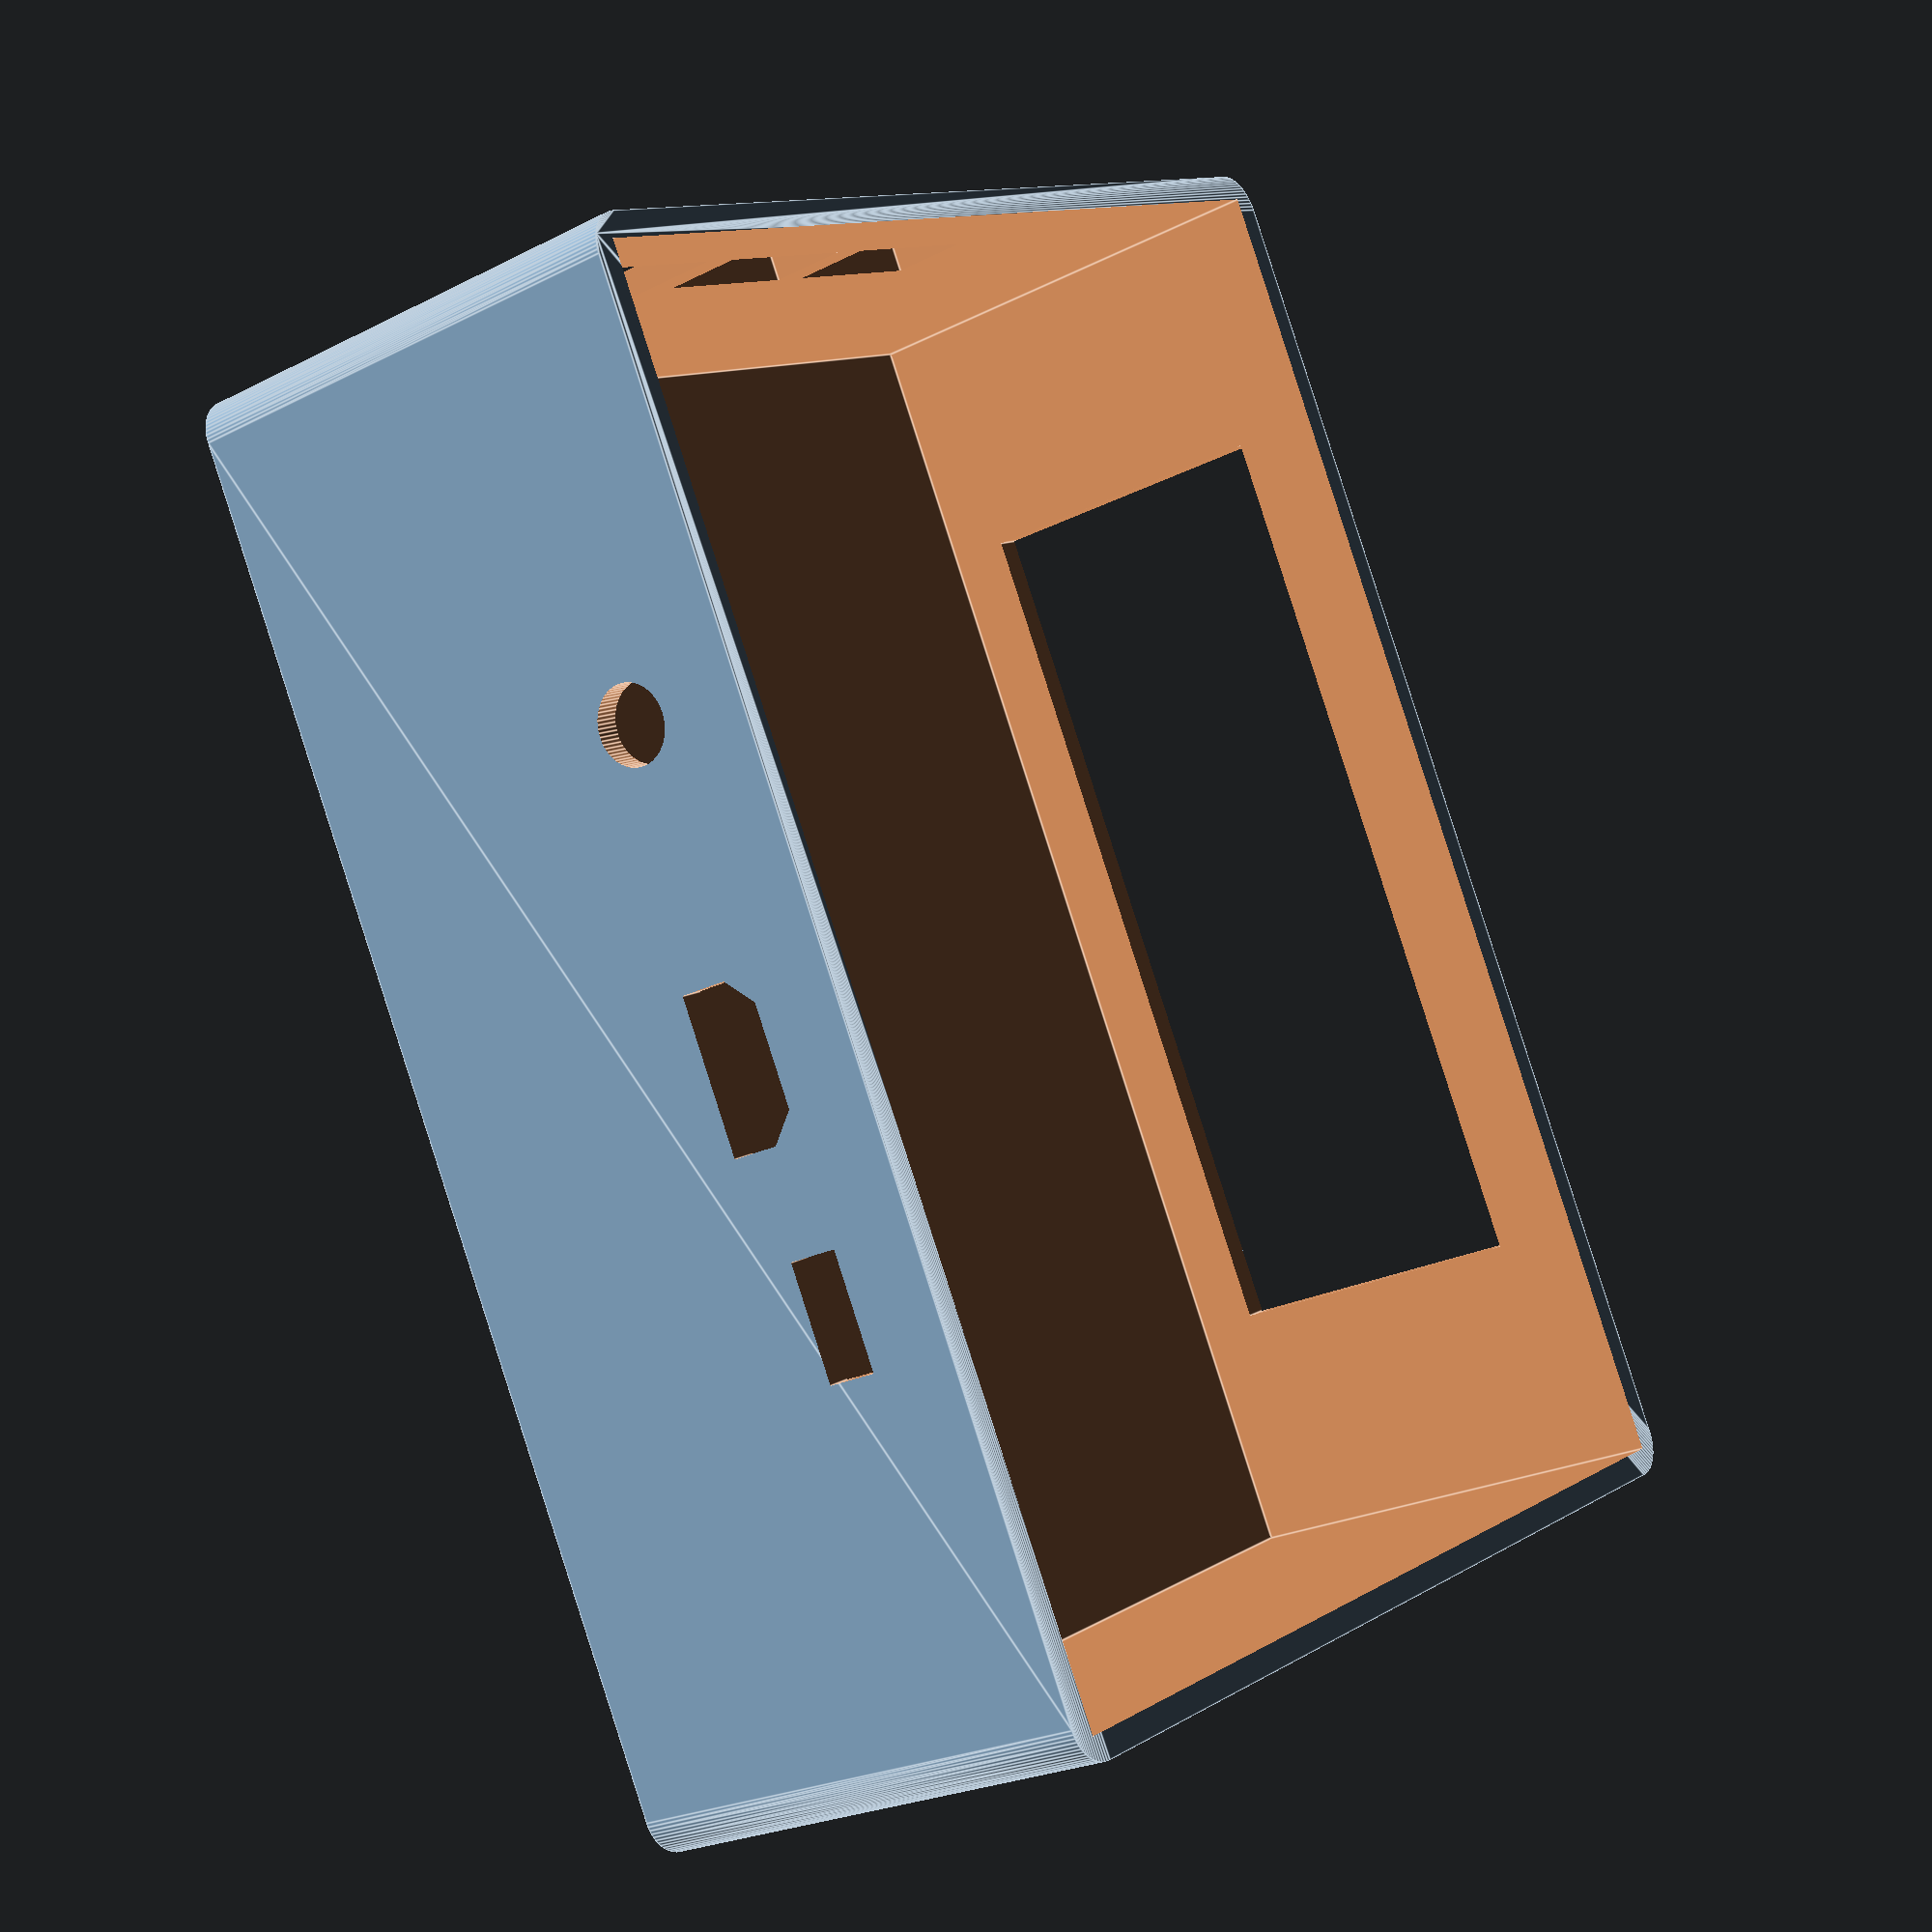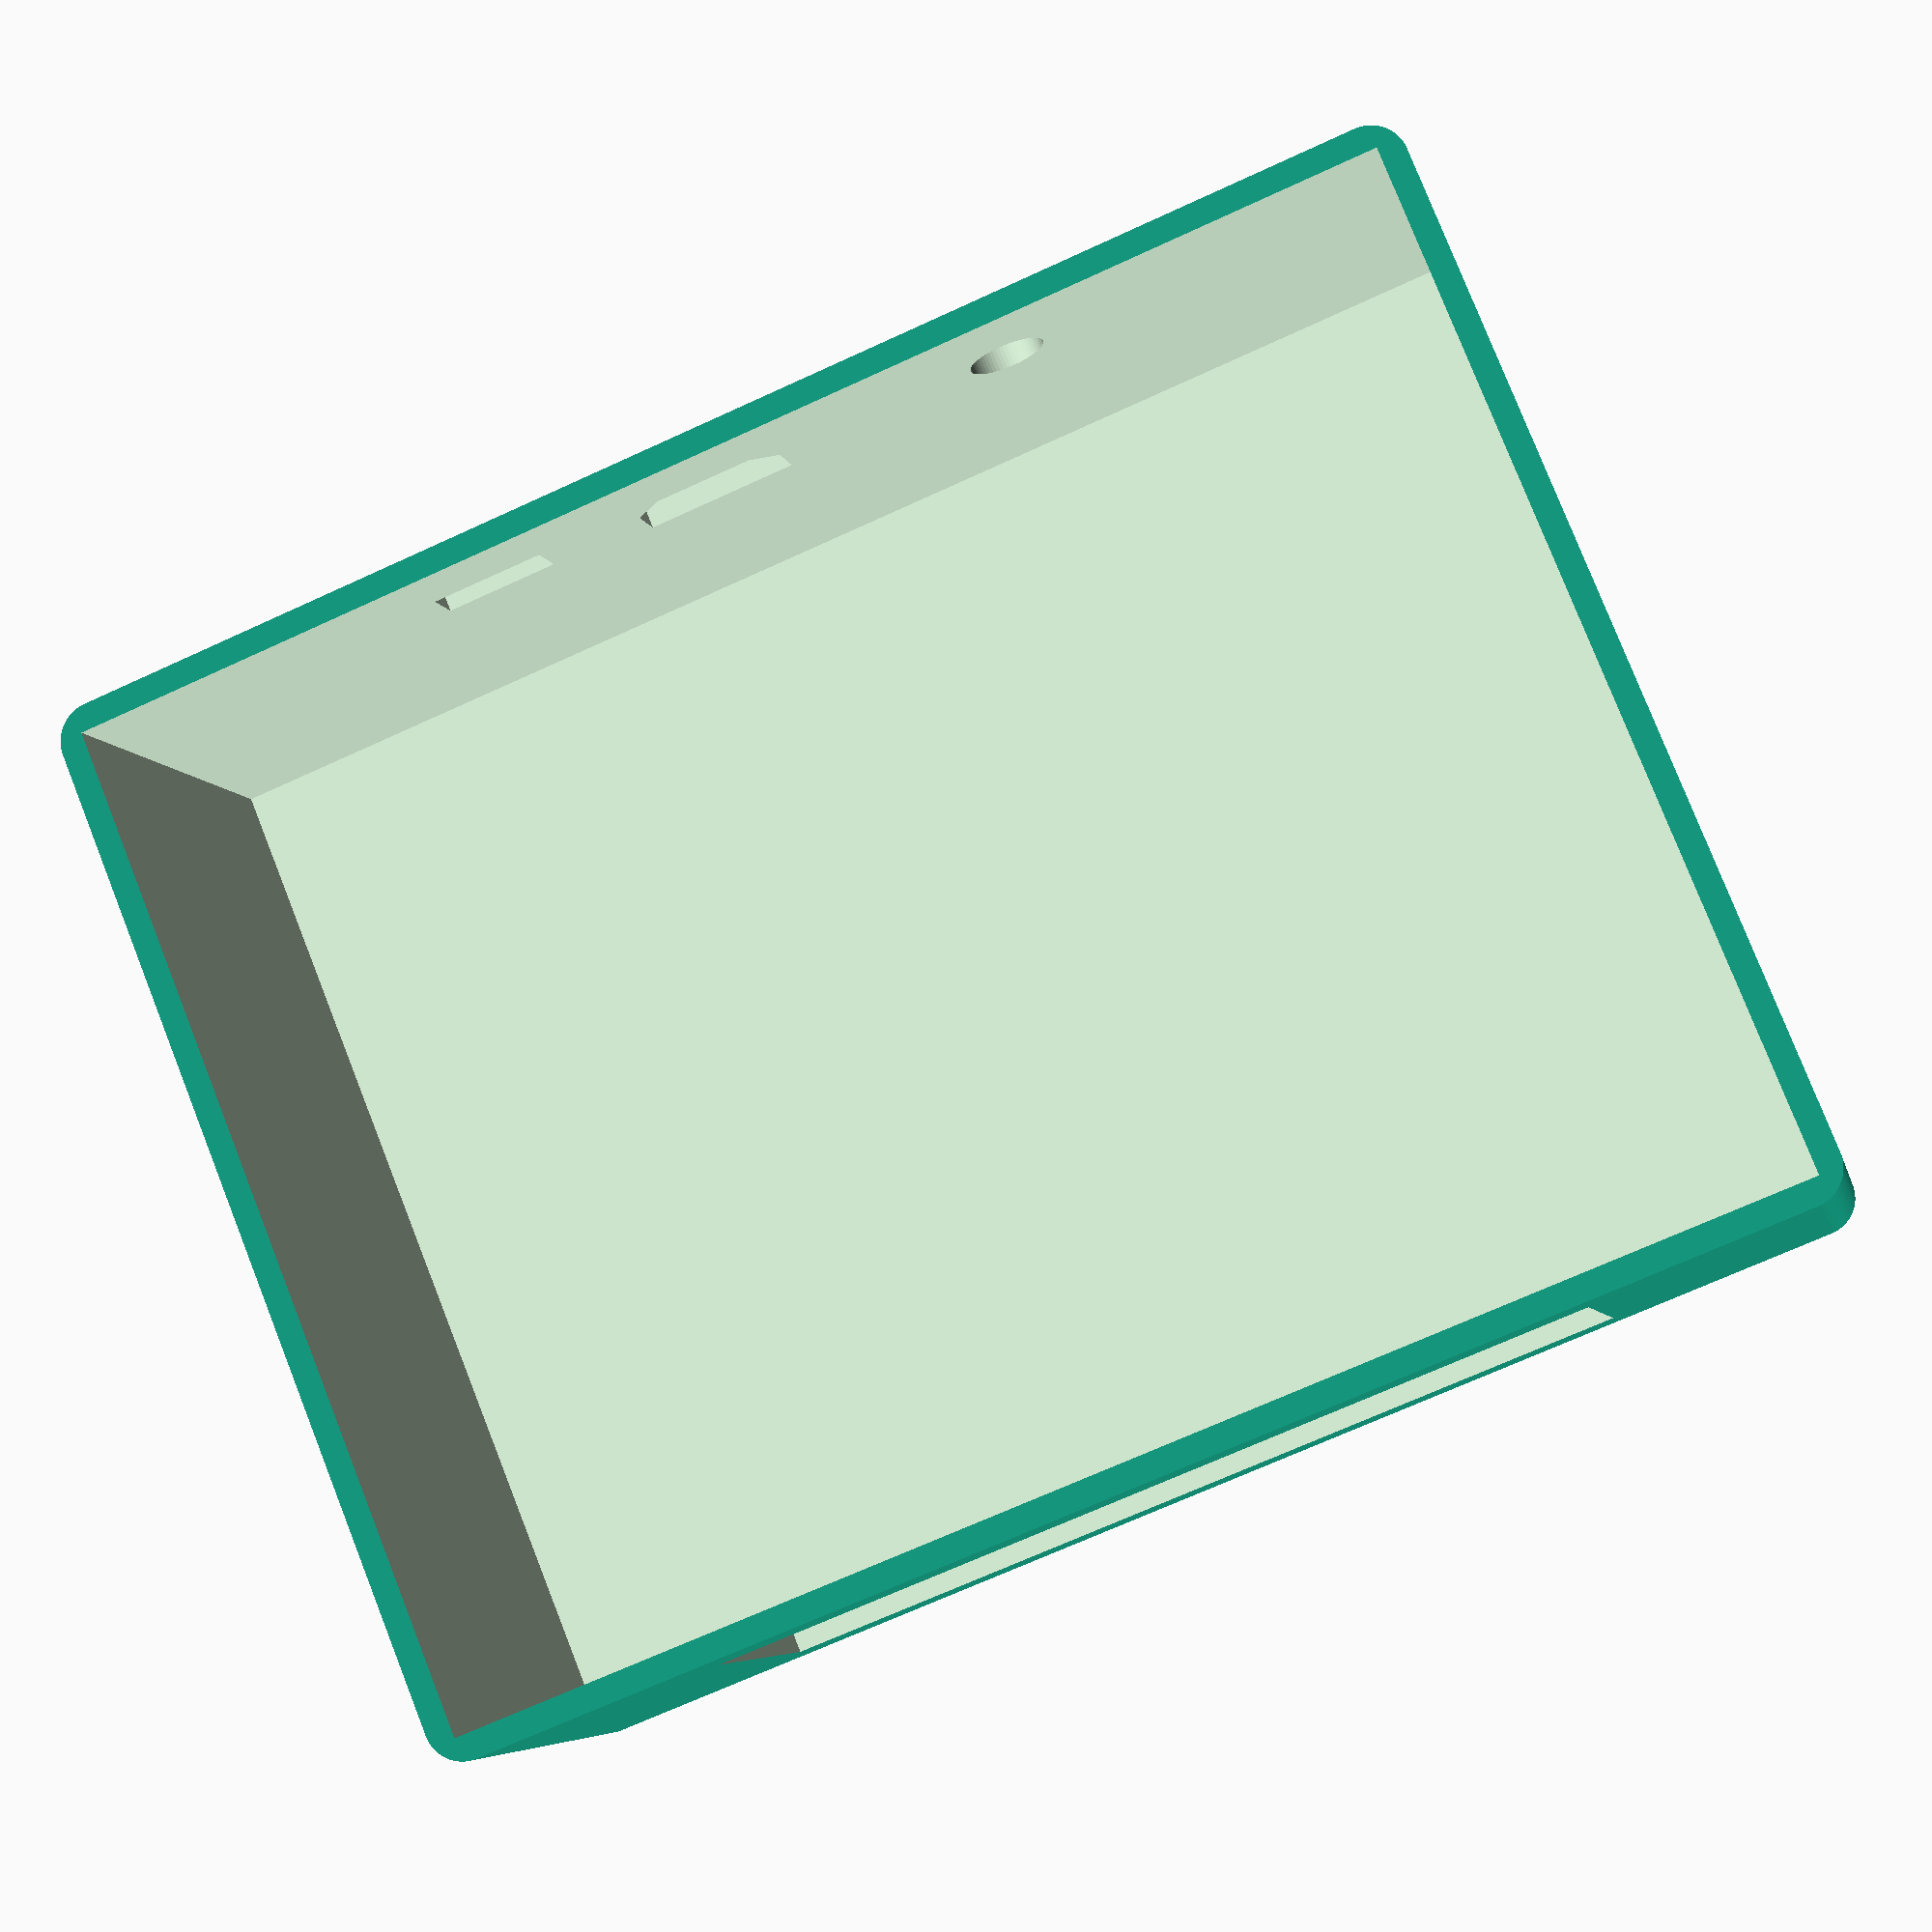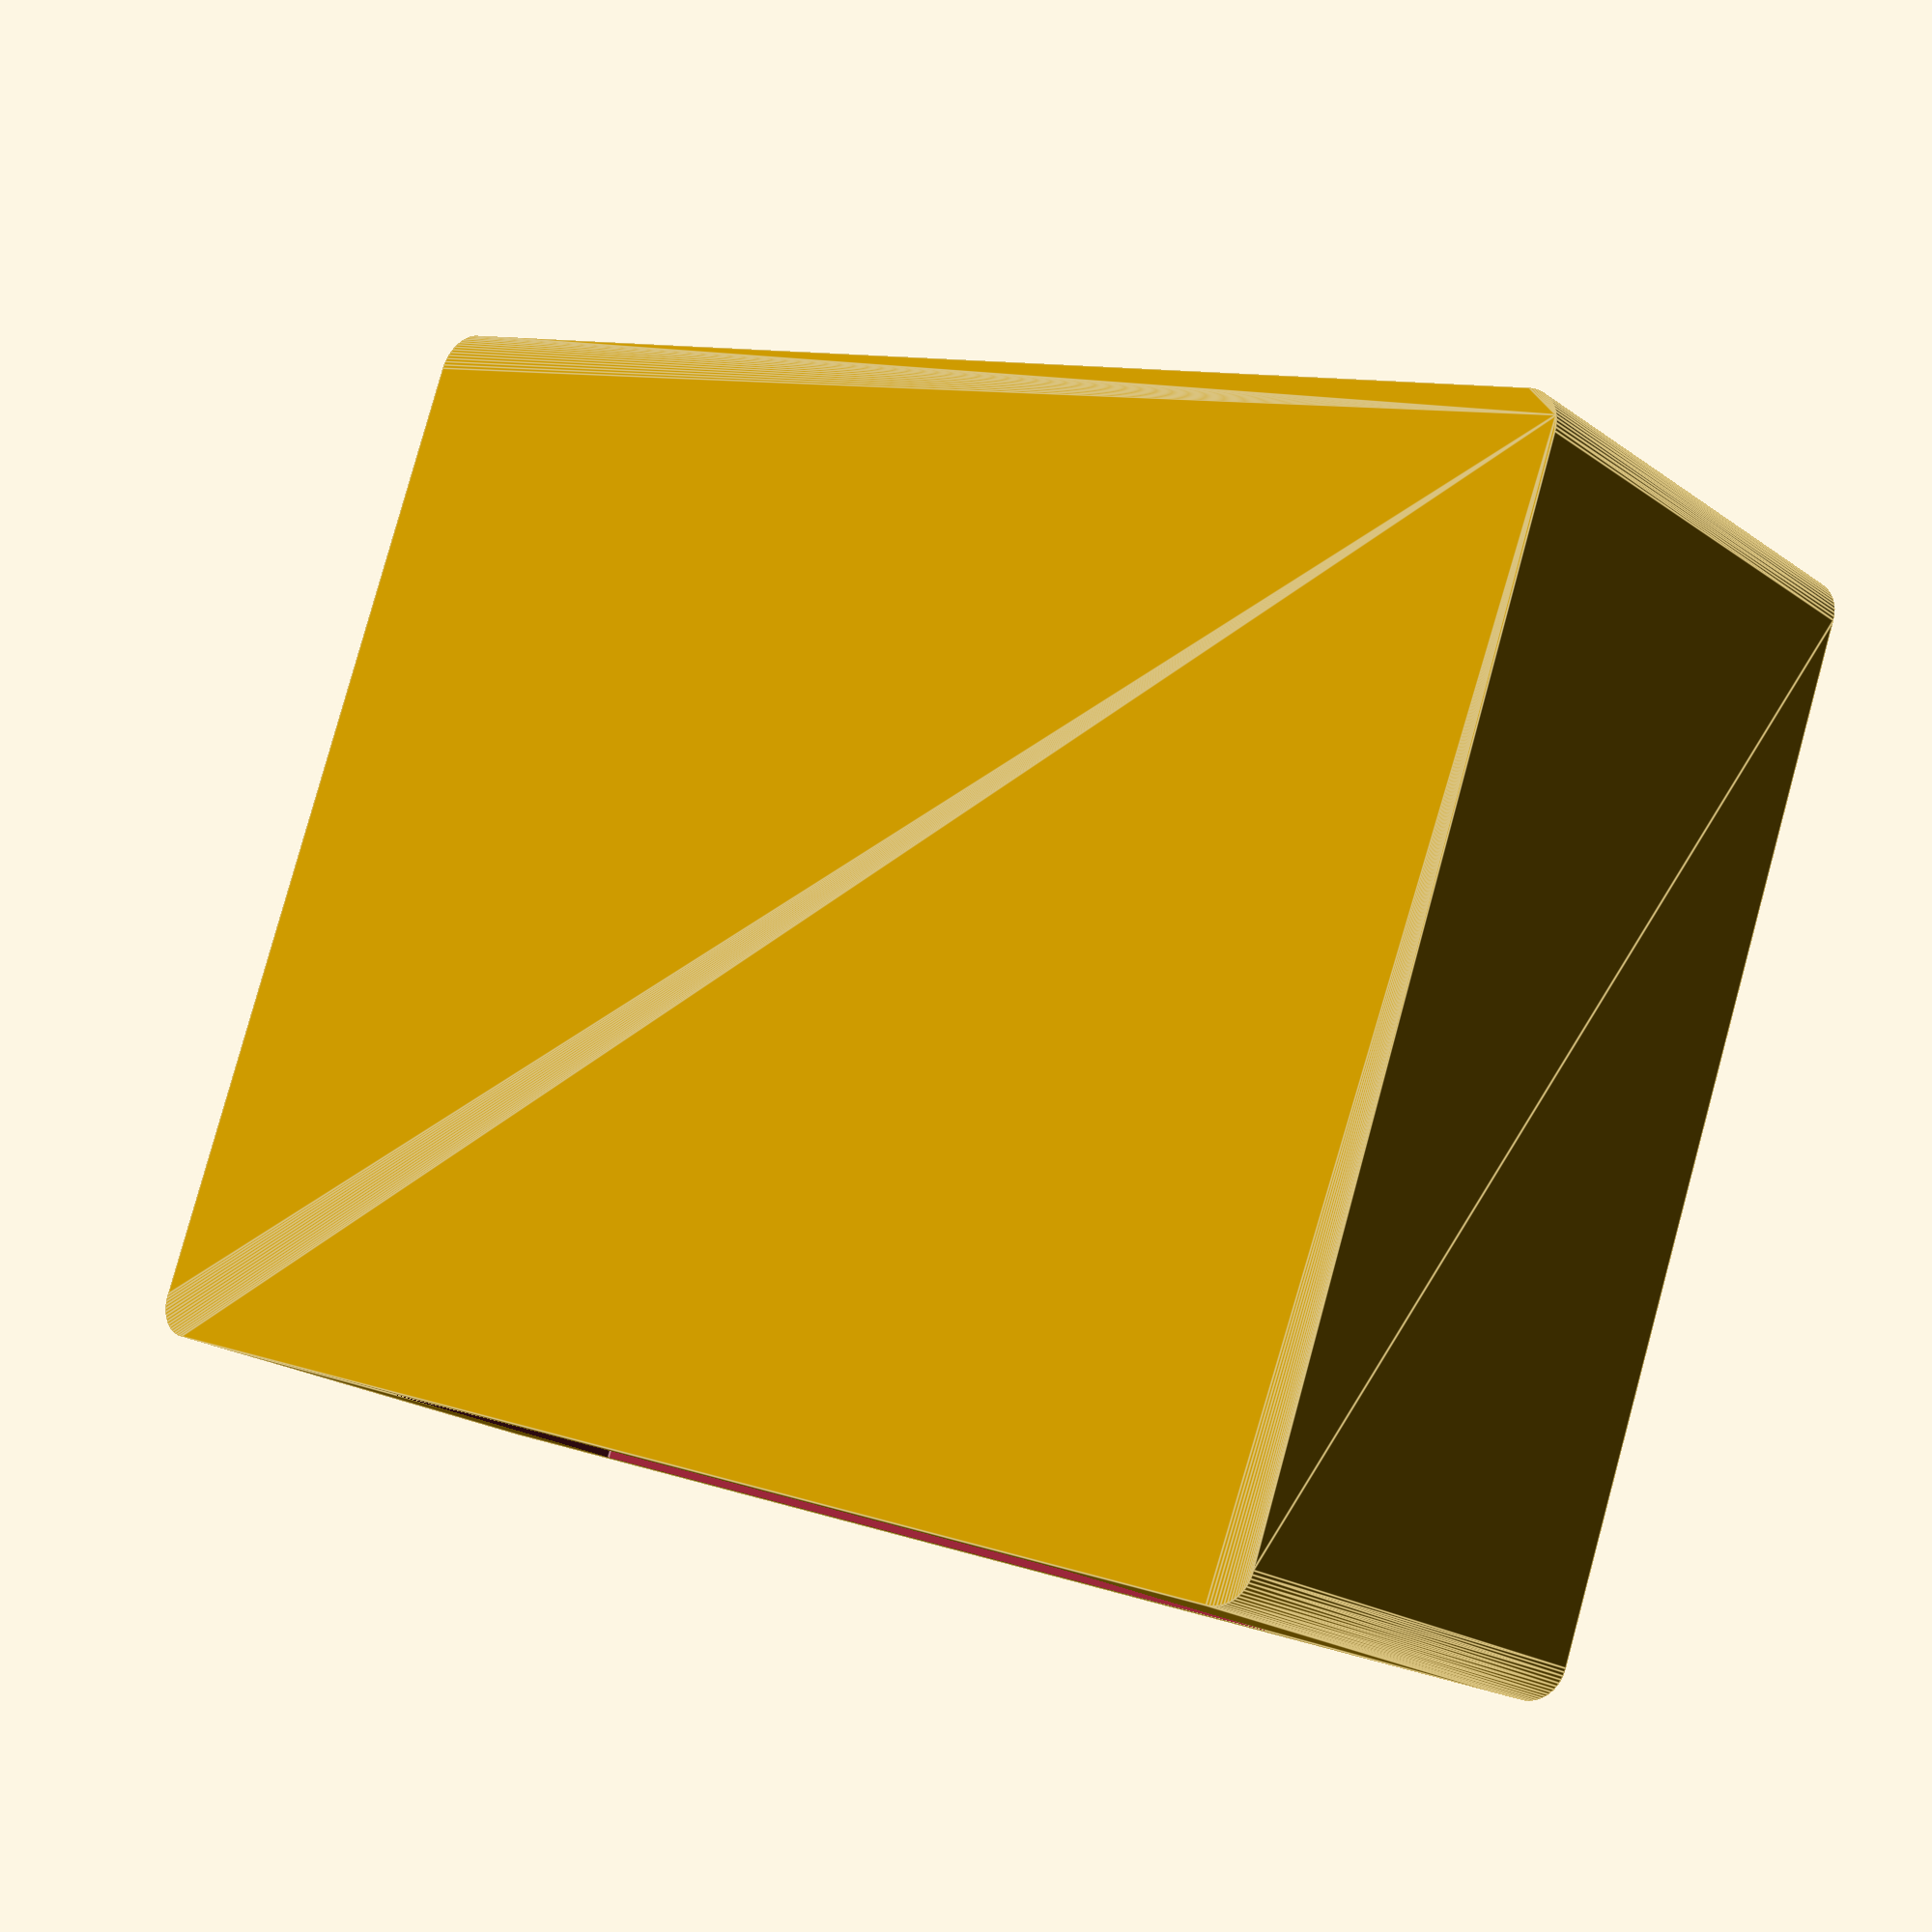
<openscad>
//number of fragments
$fn=64;

difference(){
    // outer shell
    roundedcube(112,86,40,3);

    // internal cavity
    translate([2,2,2]){
        cube([108,82,40]);
    }

    // oled window
    translate([21,-1,7]){
        cube([70,4,26]);
    }

    // ethernet
    translate([109,65,21]){
        cube([4,16,12]) ;
    }

    // usb ports
    translate([109,33,27]){
        cube([4,13,6]);
    }
    translate([109,49,27]){
        cube([4,13,6]);
    }

    // A/V jack
    translate([78,87,30]){
        rotate([90,0,0]){
            cylinder(h=4,r=3);
        }
    }

    // hdmi
    translate([47, 83,27]){
        difference(){
            cube([12,4,6]);
            translate([-2.1,0,6]){
                rotate([0,45,0]){
                    cube([3,4,3]);
                }
            }
            translate([9.9,0,6]){
                rotate([0,45,0]){
                    cube([3,4,3]);
                }
            }
        }
    }

    // power connector
    translate([30, 83, 29]){
        cube([9,4,4]) ;
    }
}

module roundedcube(xdim,ydim,zdim,rdim){
    hull(){
        translate([rdim,rdim,0])cylinder(r=rdim,h=zdim);
        translate([xdim-rdim,rdim,0])cylinder(r=rdim,h=zdim);
        translate([rdim,ydim-rdim,0])cylinder(r=rdim,h=zdim);
        translate([xdim-rdim,ydim-rdim,0])cylinder(r=rdim,h=zdim);
    }
}

</openscad>
<views>
elev=203.9 azim=61.8 roll=229.7 proj=p view=edges
elev=185.9 azim=158.0 roll=168.5 proj=p view=solid
elev=199.9 azim=160.5 roll=322.5 proj=p view=edges
</views>
